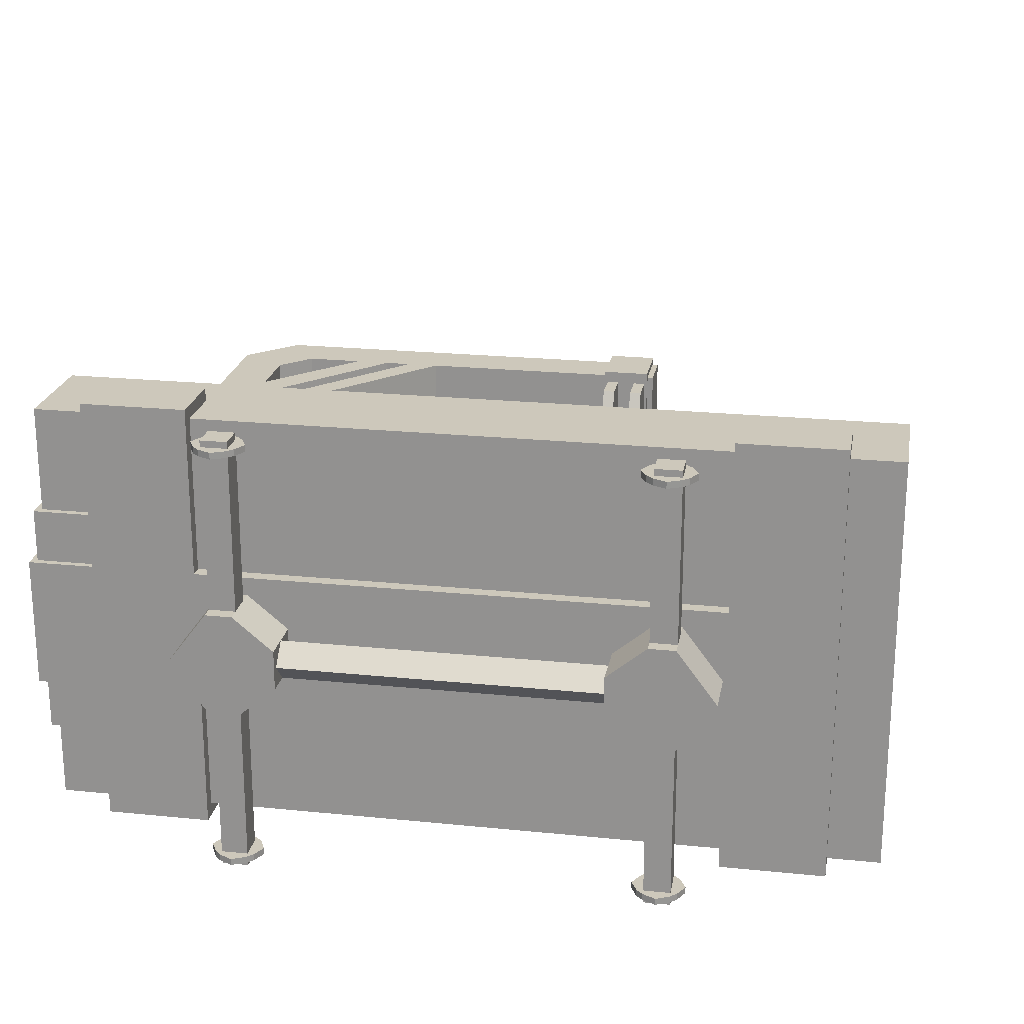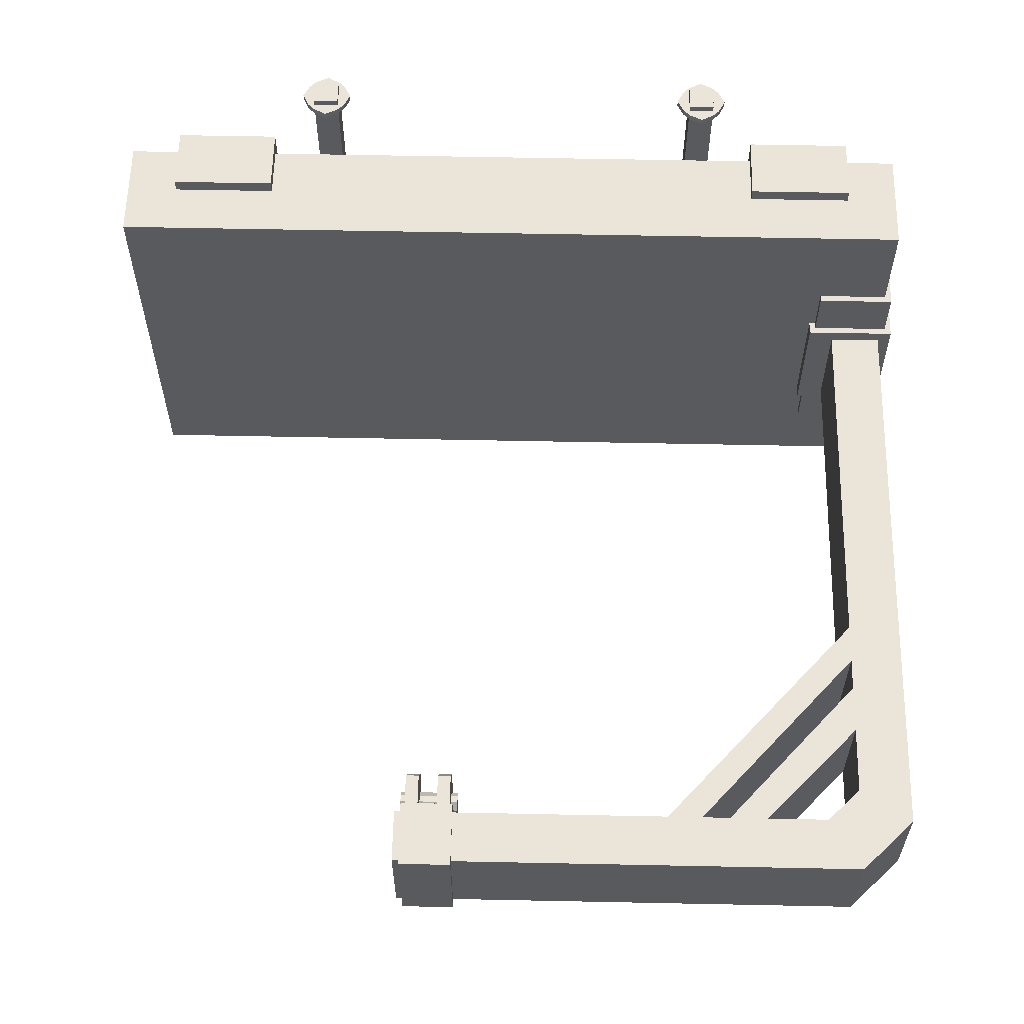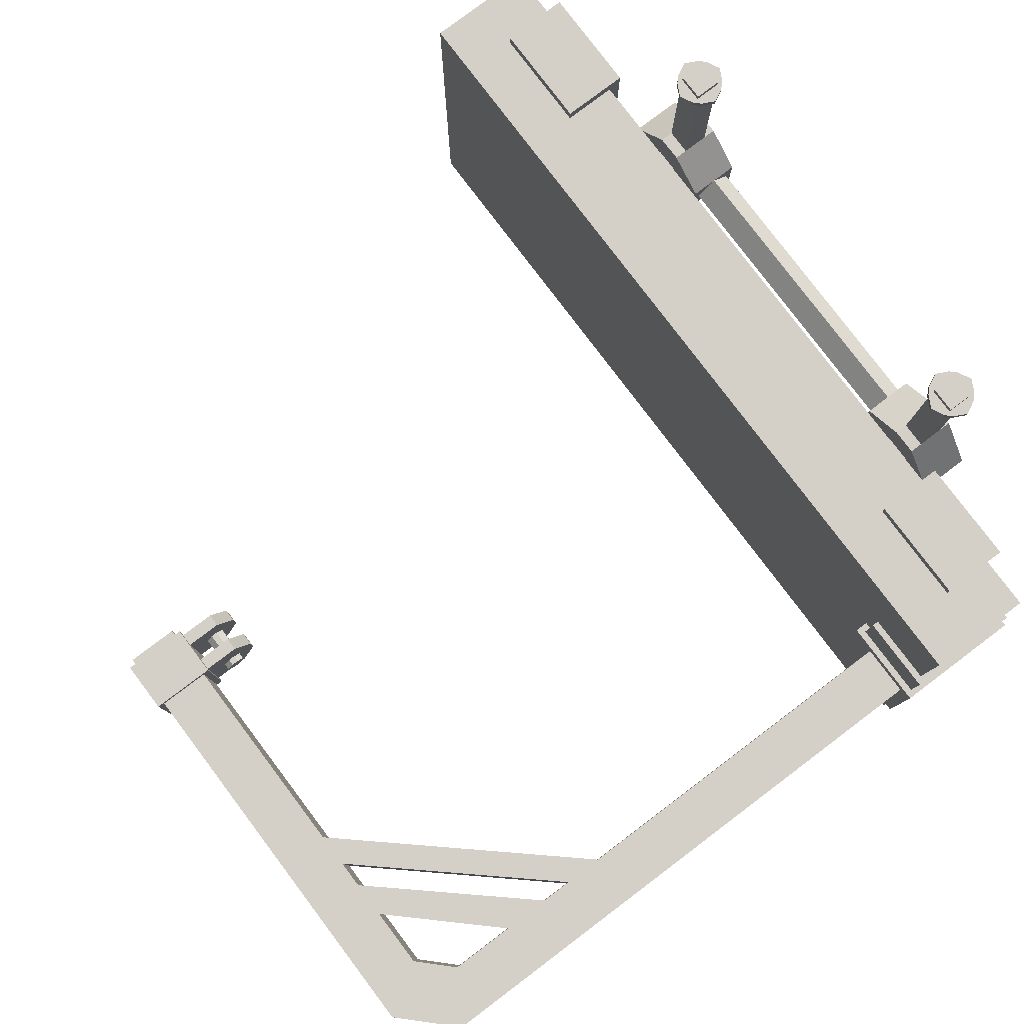
<metadata>
{"format":"obj","ext":"obj","renderer":"f3d","projection":"perspective","resolution":1024,"background":"white","views":[{"elev":21.9,"azim":10.1,"up":"+Z"},{"elev":59.5,"azim":-178.8,"up":"+Z"},{"elev":79.9,"azim":-127.0,"up":"+Z"}]}
</metadata>
<code>
v  130 -101 -64
v  130 -69 -64
v  130 -101 64
v  130 -69 64
v  -126 -69 -64
v  -126 -101 -64
v  -126 -69 64
v  -126 -101 64
v  74 -125 -66
v  72 -121 -66
v  72 -121 -64
v  74 -125 -64
v  72 -129 -64
v  72 -129 -66
v  74 -125 64
v  72 -121 64
v  72 -121 66
v  74 -125 66
v  72 -129 66
v  72 -129 64
v  70 -131 -66
v  66 -133 -66
v  70 -119 -66
v  62 -131 -66
v  66 -117 -66
v  60 -129 -66
v  62 -119 -66
v  58 -125 -66
v  60 -121 -66
v  70 -119 -64
v  66 -117 -64
v  70 -131 -64
v  62 -119 -64
v  66 -133 -64
v  60 -121 -64
v  62 -131 -64
v  58 -125 -64
v  60 -129 -64
v  70 -131 64
v  66 -133 64
v  70 -119 64
v  62 -131 64
v  66 -117 64
v  60 -129 64
v  62 -119 64
v  58 -125 64
v  60 -121 64
v  70 -119 66
v  66 -117 66
v  70 -131 66
v  62 -119 66
v  66 -133 66
v  60 -121 66
v  62 -131 66
v  58 -125 66
v  60 -129 66
v  -54 -125 -66
v  -56 -121 -66
v  -56 -121 -64
v  -54 -125 -64
v  -56 -129 -64
v  -56 -129 -66
v  -54 -125 64
v  -56 -121 64
v  -56 -121 66
v  -54 -125 66
v  -56 -129 66
v  -56 -129 64
v  -58 -131 -66
v  -62 -133 -66
v  -58 -119 -66
v  -66 -131 -66
v  -62 -117 -66
v  -68 -129 -66
v  -66 -119 -66
v  -70 -125 -66
v  -68 -121 -66
v  -58 -119 -64
v  -62 -117 -64
v  -58 -131 -64
v  -66 -119 -64
v  -62 -133 -64
v  -68 -121 -64
v  -66 -131 -64
v  -70 -125 -64
v  -68 -129 -64
v  -58 -131 64
v  -62 -133 64
v  -58 -119 64
v  -66 -131 64
v  -62 -117 64
v  -68 -129 64
v  -66 -119 64
v  -70 -125 64
v  -68 -121 64
v  -58 -119 66
v  -62 -117 66
v  -58 -131 66
v  -66 -119 66
v  -62 -133 66
v  -68 -121 66
v  -66 -131 66
v  -70 -125 66
v  -68 -129 66
v  33 108 -3
v  33 106 -1
v  33 104 -7
v  33 106 -7
v  33 102 -5
v  33 108 -5
v  33 104 -1
v  33 102 -3
v  32 133 -22
v  32 133 14
v  32 113 14
v  32 113 -22
v  16 133 -22
v  16 113 -22
v  16 133 14
v  16 113 14
v  15 106 -7
v  15 104 -7
v  15 108 -5
v  15 102 -5
v  15 102 -3
v  15 108 -3
v  15 104 -1
v  15 106 -1
v  -102 -65 -24
v  -102 -65 16
v  -102 -69 16
v  -102 -69 -24
v  -110 -105 -24
v  -130 -105 -24
v  -130 -65 -24
v  -102 -105 -24
v  -102 -105 16
v  -110 -105 16
v  -130 -105 16
v  -130 -65 16
v  114 -105 -68
v  114 -101 -64
v  114 -105 68
v  114 -101 -68
v  114 -101 64
v  114 -101 68
v  114 -85 -68
v  114 -85 -64
v  114 -85 64
v  114 -85 68
v  82 -85 -68
v  82 -101 -68
v  82 -105 -68
v  82 -85 -64
v  82 -101 -64
v  82 -105 -16
v  82 -105 16
v  82 -101 64
v  82 -105 68
v  82 -101 68
v  82 -85 64
v  82 -85 68
v  -78 -105 16
v  -78 -105 -16
v  -110 -105 68
v  -78 -105 68
v  -110 -105 -68
v  -78 -105 -68
v  70 -117 -16
v  82 -117 0
v  70 -133 -16
v  82 -133 0
v  70 -105 -4
v  70 -105 4
v  70 -117 4
v  70 -117 -4
v  70 -133 16
v  70 -117 16
v  62 -133 16
v  62 -133 -16
v  50 -133 6
v  50 -133 -6
v  70 -121 -68
v  70 -121 68
v  70 -129 68
v  70 -129 -68
v  62 -121 -68
v  62 -129 -68
v  62 -117 -16
v  62 -105 -4
v  62 -117 -4
v  50 -117 -6
v  50 -117 6
v  62 -117 16
v  62 -117 4
v  62 -105 4
v  62 -121 68
v  62 -129 68
v  34 115 -20
v  34 131 -20
v  34 115 12
v  34 131 12
v  31 102 -18
v  31 113 -18
v  31 113 10
v  31 97 -8
v  31 102 10
v  31 97 0
v  27 113 -18
v  27 102 -18
v  27 97 -8
v  27 97 0
v  27 102 10
v  27 113 10
v  21 102 -18
v  21 113 -18
v  21 113 10
v  21 97 -8
v  21 102 10
v  21 97 0
v  17 113 -18
v  17 102 -18
v  17 97 -8
v  17 97 0
v  17 102 10
v  17 113 10
v  50 -125 -6
v  -46 -125 -6
v  -46 -119 0
v  50 -119 0
v  -46 -131 0
v  50 -131 0
v  50 -125 6
v  -46 -125 6
v  -46 -117 -6
v  -46 -117 6
v  -46 -133 6
v  -46 -133 -6
v  -50.5 115 -20
v  -50.5 115 12
v  -61.12 115 12
v  -61.12 115 -20
v  -69.75 115 12
v  -69.75 115 -20
v  -81.25 115 12
v  -100 115 12
v  -81.25 115 -20
v  -100 115 -20
v  -57.18 118.6 -20
v  -110 131 -20
v  -110 115 -20
v  -110 105 -20
v  -110 69.75 -20
v  -110 84.5 -20
v  -110 48 -20
v  -110 60 -20
v  -113.2 59.83 -20
v  -110 -65 -20
v  -126 -65 -20
v  -126 115 -20
v  -57.18 118.6 12
v  -110 131 12
v  -110 115 12
v  -110 105 12
v  -110 69.75 12
v  -110 84.5 12
v  -110 48 12
v  -110 60 12
v  -113.2 59.83 12
v  -110 -65 12
v  -126 -65 12
v  -126 115 12
v  -58 -133 -16
v  -58 -117 -16
v  -58 -105 -4
v  -58 -105 4
v  -58 -117 4
v  -58 -117 -4
v  -66 -117 -16
v  -58 -117 16
v  -78 -117 0
v  -66 -117 16
v  -58 -133 16
v  -66 -133 16
v  -78 -133 0
v  -66 -133 -16
v  -58 -121 -68
v  -58 -121 68
v  -58 -129 68
v  -58 -129 -68
v  -66 -129 -68
v  -66 -121 -68
v  -66 -117 -4
v  -66 -105 -4
v  -66 -105 4
v  -66 -117 4
v  -66 -121 68
v  -66 -129 68
v  -78 -101 -64
v  -78 -101 -68
v  -78 -101 64
v  -78 -101 68
v  -78 -85 -68
v  -78 -85 -64
v  -78 -85 64
v  -78 -85 68
v  -78 -101 -16
v  82 -101 -16
v  82 -101 16
v  -78 -101 16
v  -104 -69 -40
v  -104 -67 -40
v  -104 -69 -24
v  -104 -67 -24
v  -104 -67 16
v  -104 -67 32
v  -104 -69 32
v  -104 -69 16
v  -110 -85 -68
v  -110 -101 -68
v  -110 -85 -64
v  -110 -101 -64
v  -110 -101 64
v  -110 -101 68
v  -110 -85 64
v  -110 -85 68
v  -110 -103 -40
v  -128 -103 -40
v  -128 -67 -40
v  -128 -67 -24
v  -128 -103 -24
v  -110 -103 -24
v  -128 -67 32
v  -128 -67 16
v  -128 -103 32
v  -110 -103 32
v  -128 -103 16
v  -110 -103 16
g mat3model0surf0
f 1 2 3
f 2 4 3
g mat3model0surf1
f 5 2 6
f 2 1 6
g mat3model0surf2
f 4 2 7
f 2 5 7
g mat3model0surf3
f 3 4 8
f 4 7 8
g mat3model0surf4
f 6 1 8
f 1 3 8
g mat3model0surf5
f 7 5 8
f 5 6 8
g mat4model0surf6
f 9 10 11
f 12 9 11
g mat4model0surf7
f 9 12 13
f 14 9 13
g mat4model0surf8
f 15 16 17
f 18 15 17
g mat4model0surf9
f 15 18 19
f 20 15 19
g mat4model0surf10
f 21 22 10
f 9 21 10
f 10 22 23
f 9 14 21
f 22 24 23
f 23 24 25
f 24 26 25
f 25 26 27
f 26 28 27
f 27 28 29
g mat4model0surf11
f 10 23 30
f 11 10 30
g mat4model0surf12
f 30 31 13
f 12 30 13
f 13 31 32
f 12 11 30
f 31 33 32
f 32 33 34
f 33 35 34
f 34 35 36
f 35 37 36
f 36 37 38
g mat4model0surf13
f 21 14 32
f 14 13 32
g mat4model0surf14
f 16 39 40
f 16 15 39
f 16 40 41
f 39 15 20
f 40 42 41
f 41 42 43
f 42 44 43
f 43 44 45
f 44 46 45
f 45 46 47
g mat4model0surf15
f 16 41 48
f 17 16 48
g mat4model0surf16
f 48 49 19
f 18 48 19
f 19 49 50
f 18 17 48
f 49 51 50
f 50 51 52
f 51 53 52
f 52 53 54
f 53 55 54
f 54 55 56
g mat4model0surf17
f 39 20 50
f 20 19 50
g mat4model0surf18
f 30 23 31
f 23 25 31
g mat4model0surf19
f 21 32 34
f 22 21 34
g mat4model0surf20
f 41 43 49
f 48 41 49
g mat4model0surf21
f 40 39 52
f 39 50 52
g mat4model0surf22
f 31 25 33
f 25 27 33
g mat4model0surf23
f 22 34 36
f 24 22 36
g mat4model0surf24
f 49 43 51
f 43 45 51
g mat4model0surf25
f 40 52 54
f 42 40 54
g mat4model0surf26
f 33 27 35
f 27 29 35
g mat4model0surf27
f 24 36 38
f 26 24 38
g mat4model0surf28
f 45 47 53
f 51 45 53
g mat4model0surf29
f 42 54 56
f 44 42 56
g mat4model0surf30
f 29 28 37
f 35 29 37
g mat4model0surf31
f 28 26 37
f 26 38 37
g mat4model0surf32
f 53 47 55
f 47 46 55
g mat4model0surf33
f 44 56 55
f 46 44 55
g mat4model0surf34
f 57 58 59
f 60 57 59
g mat4model0surf35
f 57 60 61
f 62 57 61
g mat4model0surf36
f 63 64 65
f 66 63 65
g mat4model0surf37
f 63 66 67
f 68 63 67
g mat4model0surf38
f 69 70 58
f 57 69 58
f 58 70 71
f 57 62 69
f 70 72 71
f 71 72 73
f 72 74 73
f 73 74 75
f 74 76 75
f 75 76 77
g mat4model0surf39
f 58 71 78
f 59 58 78
g mat4model0surf40
f 78 79 61
f 60 78 61
f 61 79 80
f 60 59 78
f 79 81 80
f 80 81 82
f 81 83 82
f 82 83 84
f 83 85 84
f 84 85 86
g mat4model0surf41
f 69 62 80
f 62 61 80
g mat4model0surf42
f 64 87 88
f 64 63 87
f 64 88 89
f 87 63 68
f 88 90 89
f 89 90 91
f 90 92 91
f 91 92 93
f 92 94 93
f 93 94 95
g mat4model0surf43
f 64 89 96
f 65 64 96
g mat4model0surf44
f 96 97 67
f 66 96 67
f 67 97 98
f 66 65 96
f 97 99 98
f 98 99 100
f 99 101 100
f 100 101 102
f 101 103 102
f 102 103 104
g mat4model0surf45
f 87 68 98
f 68 67 98
g mat4model0surf46
f 71 73 79
f 78 71 79
g mat4model0surf47
f 69 80 82
f 70 69 82
g mat4model0surf48
f 96 89 97
f 89 91 97
g mat4model0surf49
f 88 87 100
f 87 98 100
g mat4model0surf50
f 73 75 81
f 79 73 81
g mat4model0surf51
f 70 82 84
f 72 70 84
g mat4model0surf52
f 97 91 99
f 91 93 99
g mat4model0surf53
f 90 88 102
f 88 100 102
g mat4model0surf54
f 75 77 83
f 81 75 83
g mat4model0surf55
f 72 84 86
f 74 72 86
g mat4model0surf56
f 93 95 101
f 99 93 101
g mat4model0surf57
f 90 102 104
f 92 90 104
g mat4model0surf58
f 77 76 85
f 83 77 85
g mat4model0surf59
f 74 86 85
f 76 74 85
g mat4model0surf60
f 101 95 103
f 95 94 103
g mat4model0surf61
f 94 92 103
f 92 104 103
g mat1model0surf62
f 105 106 107
f 108 105 107
f 107 106 109
f 108 110 105
f 106 111 109
f 109 111 112
g mat1model0surf63
f 113 114 115
f 116 113 115
g mat1model0surf64
f 117 113 118
f 113 116 118
g mat1model0surf65
f 114 113 119
f 113 117 119
g mat1model0surf66
f 118 116 120
f 116 115 120
g mat1model0surf67
f 119 117 120
f 117 118 120
g mat1model0surf68
f 114 119 120
f 115 114 120
g mat1model0surf69
f 121 108 122
f 108 107 122
g mat1model0surf70
f 110 108 123
f 108 121 123
g mat1model0surf71
f 123 124 125
f 123 121 124
f 123 125 126
f 124 121 122
f 125 127 126
f 126 127 128
g mat1model0surf72
f 107 109 124
f 122 107 124
g mat1model0surf73
f 105 110 126
f 110 123 126
g mat1model0surf74
f 109 112 125
f 124 109 125
g mat1model0surf75
f 105 126 128
f 106 105 128
g mat1model0surf76
f 111 106 127
f 106 128 127
g mat1model0surf77
f 125 112 127
f 112 111 127
g mat1model0surf78
f 129 130 131
f 132 129 131
g mat1model0surf79
f 129 132 133
f 129 133 134
f 135 129 134
g mat1model0surf80
f 136 137 138
f 133 136 138
f 133 138 139
f 134 133 139
g mat1model0surf81
f 129 135 140
f 130 129 140
g mat1model0surf82
f 131 130 140
f 131 140 139
f 138 131 139
g mat1model0surf83
f 140 135 139
f 135 134 139
g mat2model0surf84
f 141 142 143
f 141 144 142
f 142 145 143
f 143 145 146
f 144 147 142
f 142 147 148
f 145 149 146
f 146 149 150
g mat2model0surf85
f 151 147 152
f 147 144 152
f 152 144 153
f 144 141 153
g mat2model0surf86
f 148 147 154
f 147 151 154
g mat2model0surf87
f 155 152 156
f 155 156 157
f 155 157 158
f 156 152 153
f 157 159 158
f 158 159 160
f 154 151 155
f 155 151 152
f 161 158 160
f 161 160 162
g mat2model0surf88
f 156 141 157
f 156 153 141
f 141 143 157
f 157 143 159
f 156 157 163
f 156 163 164
f 163 165 164
f 163 166 165
f 164 165 167
f 164 167 168
g mat2model0surf89
f 150 149 162
f 149 161 162
g mat2model0surf90
f 146 150 160
f 150 162 160
f 146 160 159
f 143 146 159
g mat2model0surf91
f 169 170 171
f 170 172 171
g mat2model0surf92
f 173 174 175
f 176 173 175
g mat2model0surf93
f 172 170 177
f 170 178 177
g mat2model0surf94
f 171 172 177
f 171 177 179
f 180 171 179
f 180 179 181
f 182 180 181
g mat2model0surf95
f 183 184 185
f 186 183 185
g mat2model0surf96
f 187 183 188
f 183 186 188
g mat2model0surf97
f 189 169 180
f 169 171 180
g mat2model0surf98
f 190 173 191
f 173 176 191
g mat2model0surf99
f 170 169 189
f 170 189 192
f 178 170 192
f 178 192 193
f 194 178 193
g mat2model0surf100
f 190 191 195
f 196 190 195
g mat2model0surf101
f 174 196 195
f 175 174 195
g mat2model0surf102
f 177 178 179
f 178 194 179
g mat2model0surf103
f 184 183 197
f 183 187 197
g mat2model0surf104
f 186 185 198
f 188 186 198
g mat2model0surf105
f 184 197 198
f 185 184 198
g mat2model0surf106
f 187 188 198
f 197 187 198
g mat2model0surf107
f 189 180 182
f 192 189 182
g mat2model0surf108
f 192 182 181
f 193 192 181
g mat2model0surf109
f 194 193 181
f 179 194 181
g mat2model0surf110
f 199 200 201
f 200 202 201
g mat2model0surf111
f 203 204 205
f 206 203 205
f 206 205 207
f 208 206 207
g mat2model0surf112
f 209 204 210
f 204 203 210
g mat2model0surf113
f 210 203 211
f 203 206 211
g mat2model0surf114
f 209 210 212
f 210 211 212
f 209 212 213
f 214 209 213
g mat2model0surf115
f 211 206 212
f 206 208 212
g mat2model0surf116
f 207 205 213
f 205 214 213
g mat2model0surf117
f 212 208 213
f 208 207 213
g mat2model0surf118
f 215 216 217
f 218 215 217
f 218 217 219
f 220 218 219
g mat2model0surf119
f 221 216 222
f 216 215 222
g mat2model0surf120
f 222 215 223
f 215 218 223
g mat2model0surf121
f 222 223 224
f 221 222 224
f 221 224 225
f 226 221 225
g mat2model0surf122
f 218 220 224
f 223 218 224
g mat2model0surf123
f 219 217 225
f 217 226 225
g mat2model0surf124
f 224 220 225
f 220 219 225
g mat2model0surf125
f 227 228 229
f 230 227 229
g mat2model0surf126
f 228 227 231
f 227 232 231
g mat2model0surf127
f 233 230 234
f 230 229 234
g mat2model0surf128
f 231 232 234
f 232 233 234
g mat2model0surf129
f 235 236 237
f 238 235 237
g mat2model0surf130
f 239 240 241
f 239 199 240
f 239 241 242
f 240 199 201
f 241 243 242
f 242 243 244
f 243 245 244
f 245 246 247
f 244 245 247
f 247 246 248
g mat2model0surf131
f 249 199 239
f 249 239 242
f 249 242 244
f 249 200 199
f 249 244 247
f 249 247 248
f 249 250 200
f 249 251 250
f 249 248 251
f 248 252 251
f 247 244 253
f 247 253 254
f 242 239 255
f 242 255 256
f 257 256 255
f 257 255 258
f 257 258 259
f 257 259 260
f 257 253 256
f 257 254 253
f 257 252 254
f 257 251 252
f 257 250 251
f 257 260 250
g mat2model0surf132
f 261 240 201
f 261 241 240
f 261 243 241
f 261 201 202
f 261 245 243
f 261 246 245
f 261 202 262
f 261 262 263
f 261 263 246
f 246 263 264
f 243 245 265
f 265 245 266
f 240 241 267
f 267 241 268
f 269 267 268
f 269 270 267
f 269 271 270
f 269 272 271
f 269 268 265
f 269 265 266
f 269 266 264
f 269 264 263
f 269 263 262
f 269 262 272
g mat2model0surf133
f 235 238 273
f 274 235 273
g mat2model0surf134
f 275 276 277
f 278 275 277
g mat2model0surf135
f 236 235 274
f 236 274 279
f 280 236 279
f 280 279 281
f 282 280 281
g mat2model0surf136
f 238 237 283
f 238 283 284
f 273 284 285
f 273 238 284
f 286 273 285
g mat2model0surf137
f 237 236 283
f 236 280 283
g mat2model0surf138
f 287 288 289
f 290 287 289
g mat2model0surf139
f 287 290 291
f 292 287 291
g mat2model0surf140
f 279 274 286
f 274 273 286
g mat2model0surf141
f 275 278 293
f 294 275 293
g mat2model0surf142
f 295 294 296
f 294 293 296
g mat2model0surf143
f 276 295 296
f 277 276 296
g mat2model0surf144
f 280 282 284
f 283 280 284
g mat2model0surf145
f 287 292 297
f 288 287 297
g mat2model0surf146
f 289 288 298
f 288 297 298
g mat2model0surf147
f 290 289 298
f 291 290 298
g mat2model0surf148
f 292 291 298
f 297 292 298
g mat2model0surf149
f 168 299 164
f 168 300 299
f 299 301 164
f 164 301 163
f 301 302 163
f 163 302 166
f 303 304 299
f 303 299 300
f 301 305 302
f 302 305 306
g mat2model0surf150
f 307 308 164
f 308 156 164
g mat2model0surf151
f 279 286 285
f 281 279 285
g mat2model0surf152
f 309 310 163
f 157 309 163
g mat2model0surf153
f 284 282 285
f 282 281 285
g mat2model0surf154
f 311 312 313
f 312 314 313
g mat2model0surf155
f 315 316 317
f 318 315 317
g mat2model0surf156
f 319 303 320
f 303 300 320
f 320 300 167
f 300 168 167
g mat2model0surf157
f 304 303 321
f 303 319 321
g mat2model0surf158
f 322 167 323
f 322 320 167
f 167 165 323
f 323 165 324
f 321 319 322
f 322 319 320
f 325 323 324
f 325 324 326
g mat2model0surf159
f 312 311 327
f 312 327 328
f 329 312 328
g mat2model0surf160
f 200 250 262
f 202 200 262
g mat2model0surf161
f 252 248 264
f 248 246 264
g mat2model0surf162
f 247 254 266
f 245 247 266
g mat2model0surf163
f 266 265 254
f 252 266 254
f 254 265 253
f 252 264 266
f 265 268 253
f 253 268 256
f 268 267 256
f 267 270 255
f 256 267 255
f 255 270 258
g mat2model0surf164
f 253 244 265
f 244 243 265
g mat2model0surf165
f 242 256 268
f 241 242 268
g mat2model0surf166
f 255 239 267
f 239 240 267
g mat2model0surf167
f 305 325 326
f 306 305 326
g mat2model0surf168
f 306 326 324
f 302 306 324
f 302 324 165
f 166 302 165
g mat2model0surf169
f 262 250 272
f 250 260 272
g mat2model0surf170
f 260 259 271
f 272 260 271
g mat2model0surf171
f 314 312 330
f 312 329 330
g mat2model0surf172
f 330 329 331
f 329 328 331
g mat2model0surf173
f 327 332 331
f 328 327 331
g mat2model0surf174
f 316 315 333
f 315 334 333
g mat2model0surf175
f 317 316 333
f 317 333 335
f 336 317 335
g mat2model0surf176
f 334 337 335
f 333 334 335
g mat2model0surf177
f 337 338 335
f 338 336 335

</code>
